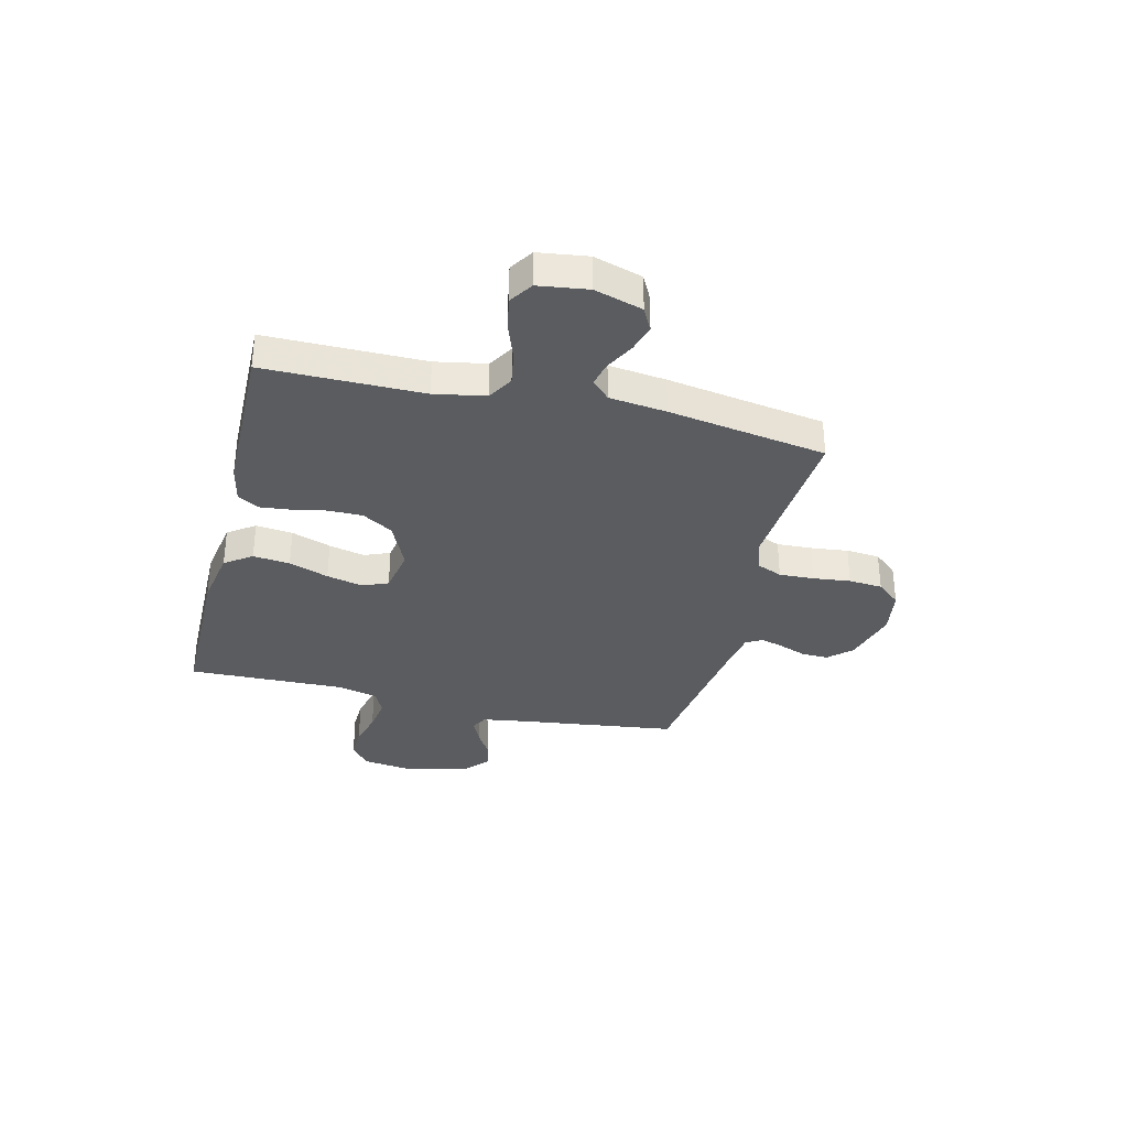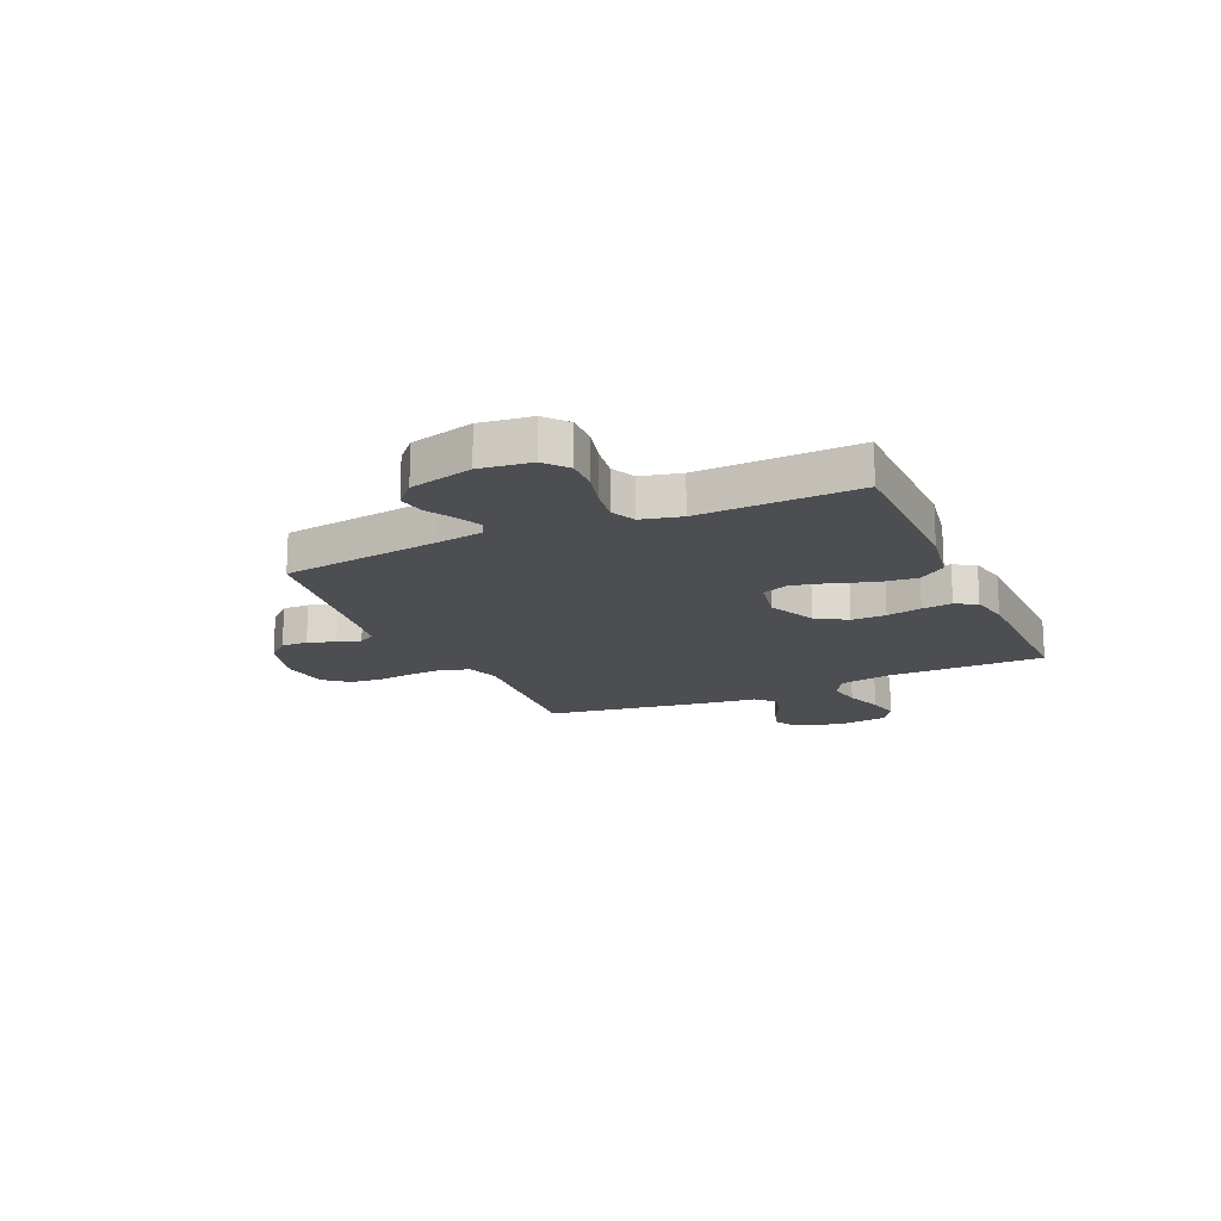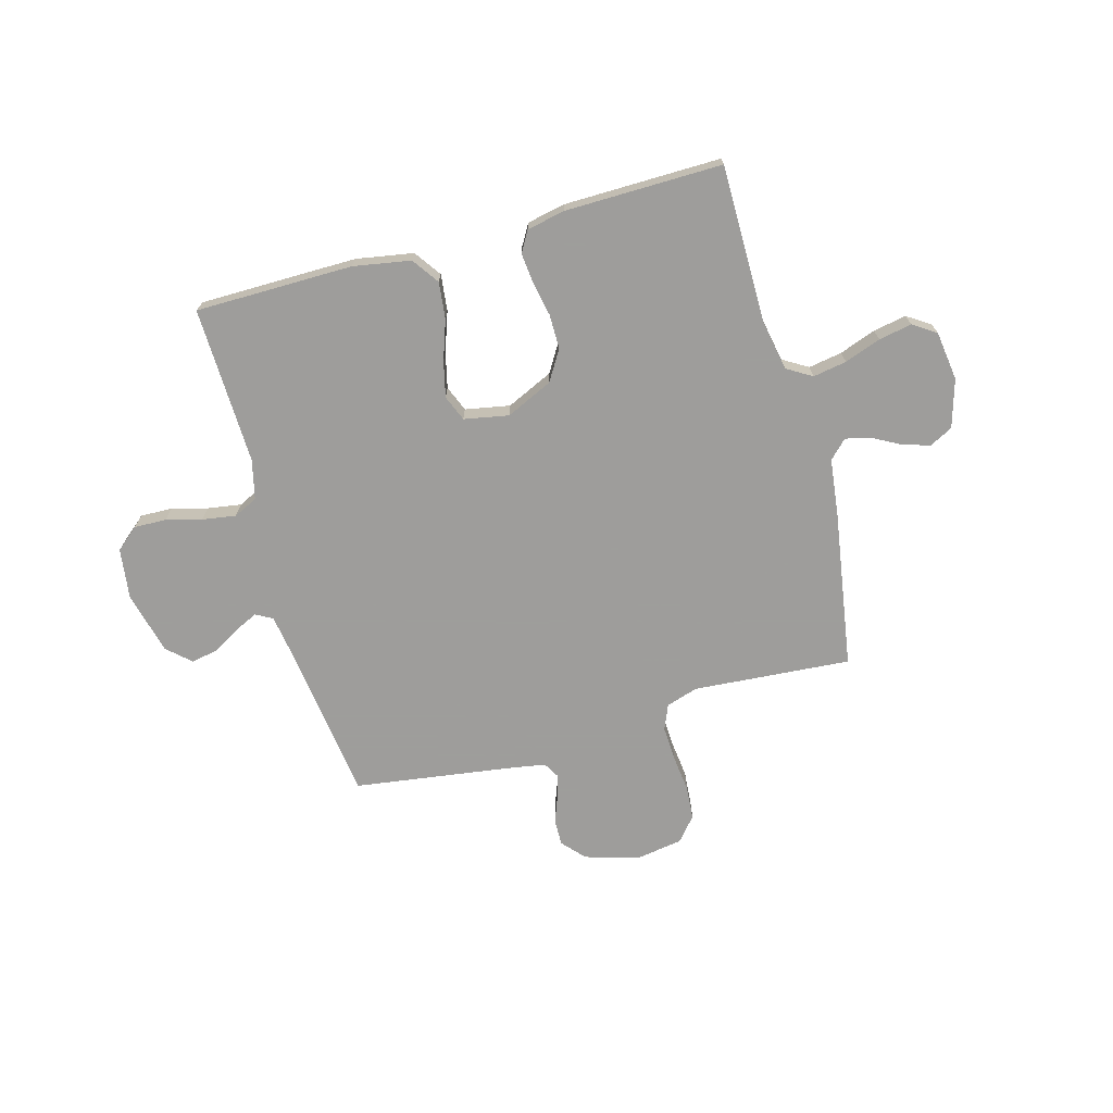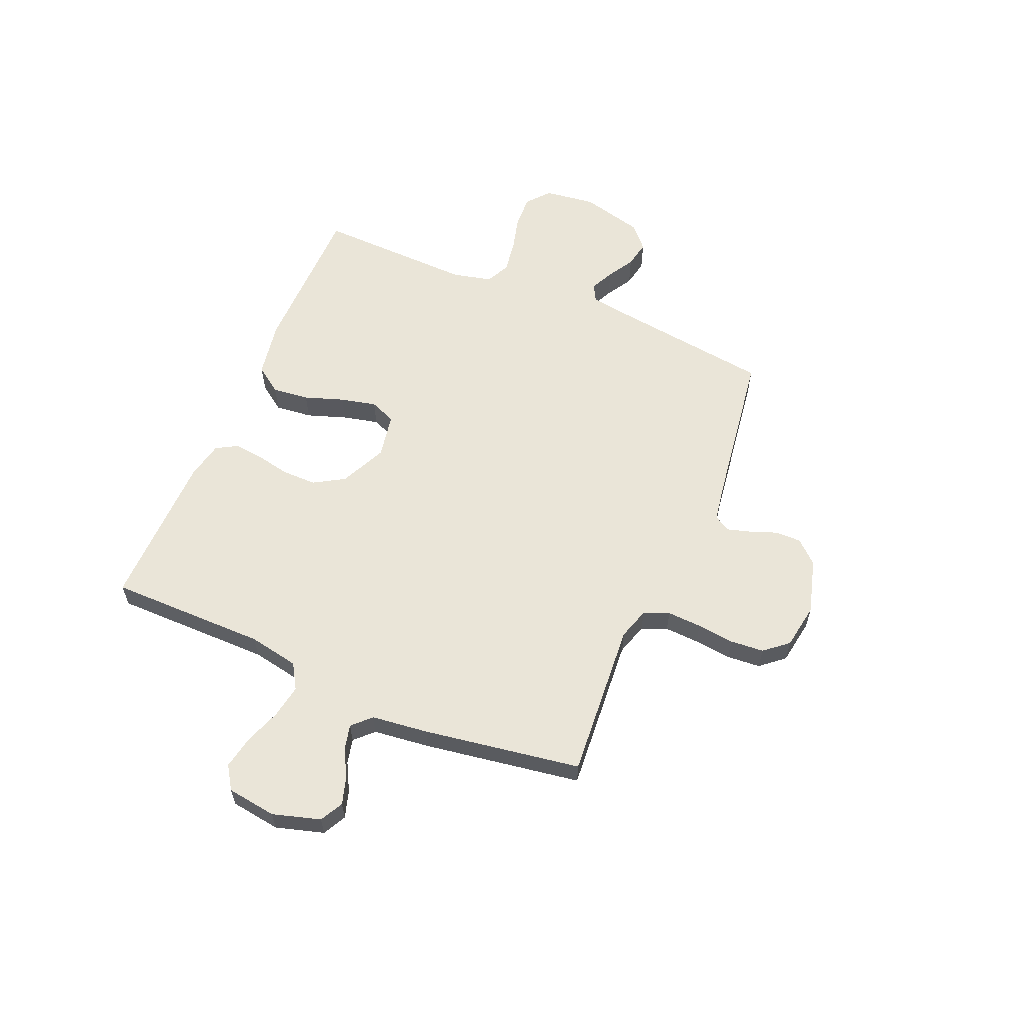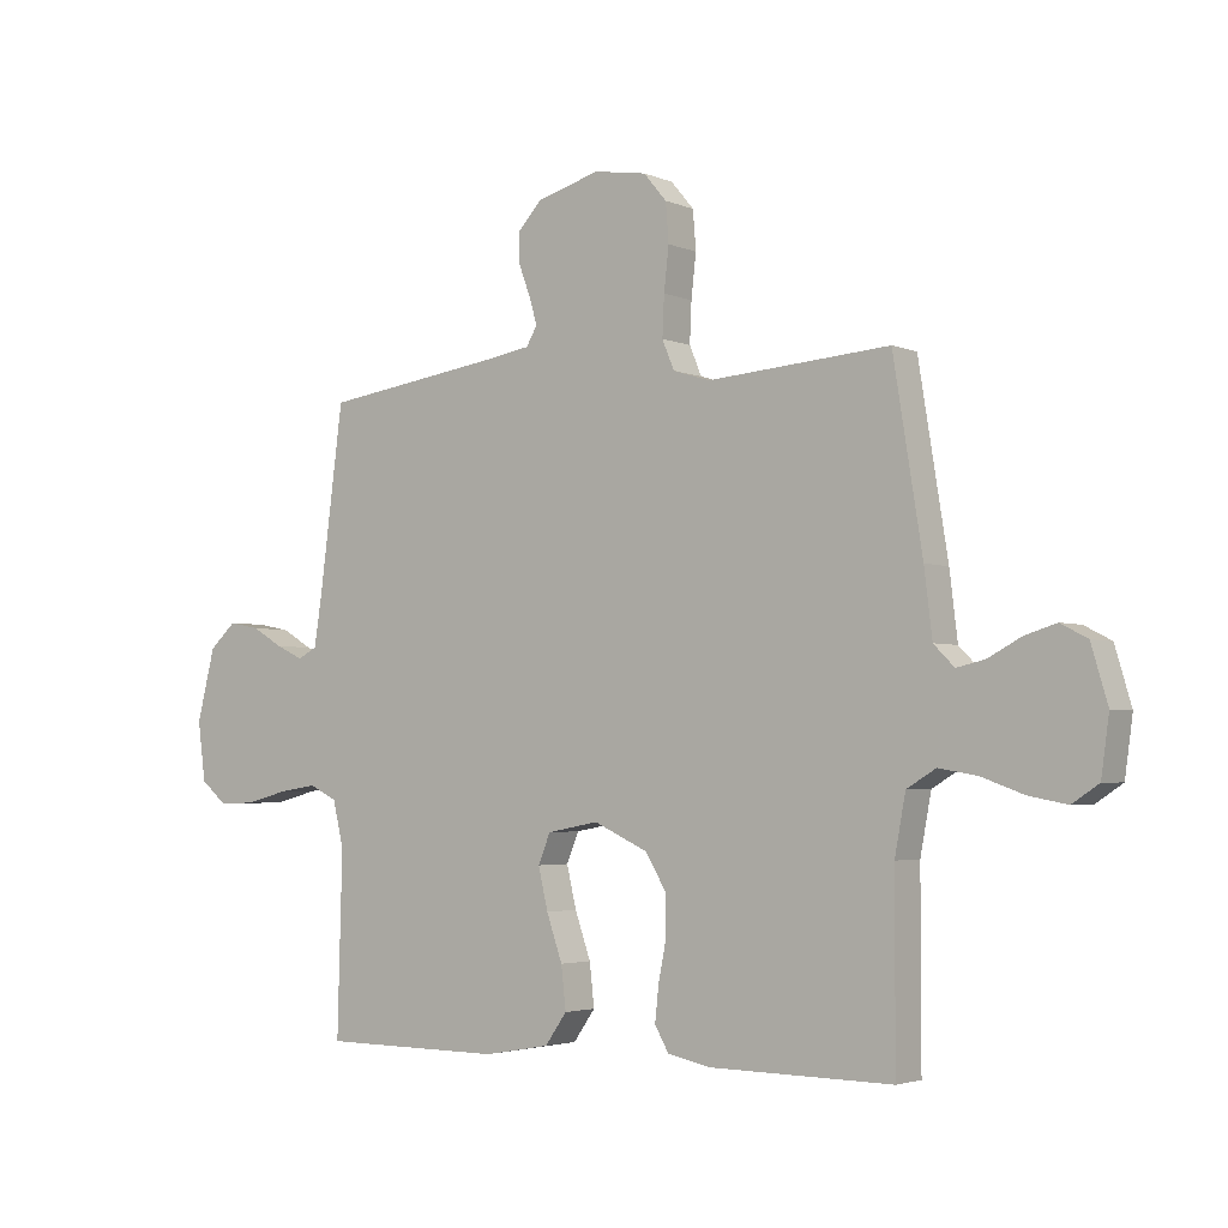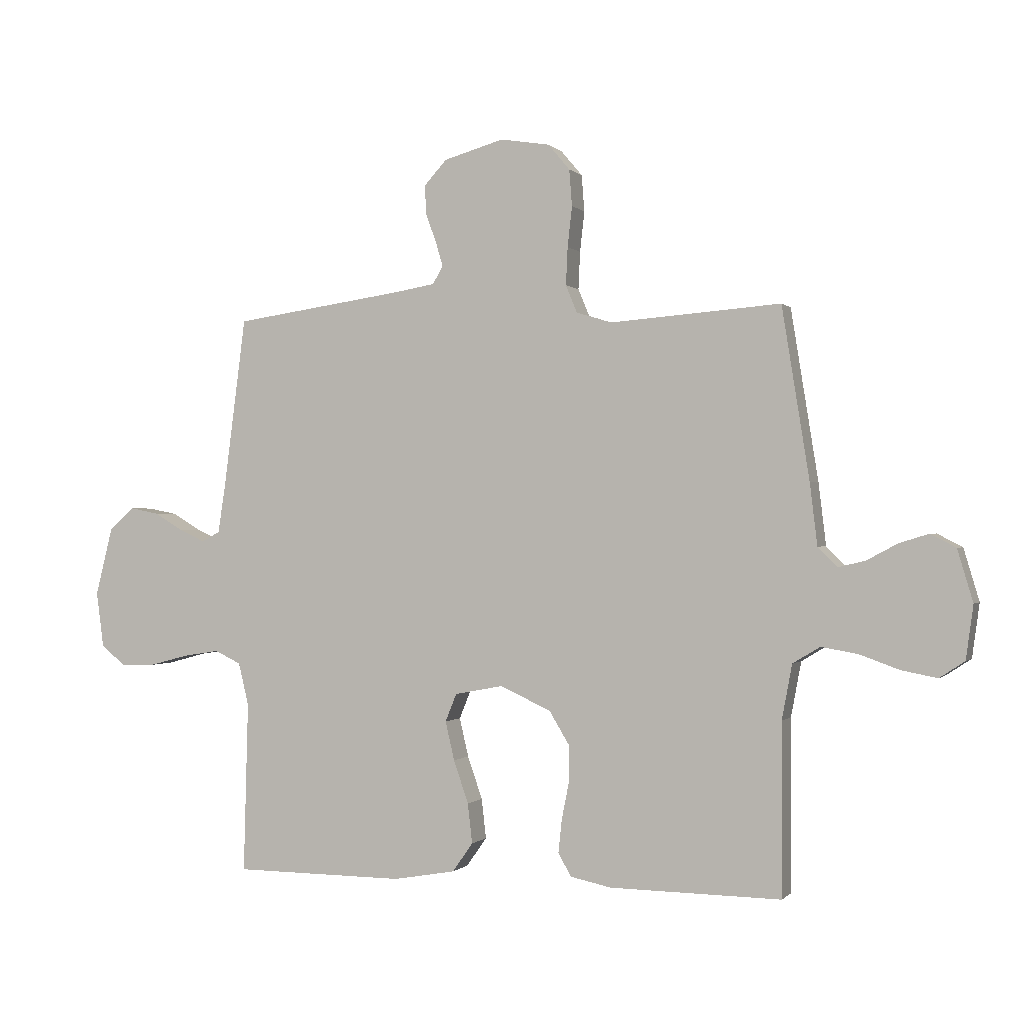
<metadata>
{"format":"obj","ext":"obj","renderer":"f3d","projection":"perspective","resolution":1024,"background":"white","views":[{"elev":-34.0,"azim":-103.7,"up":"+Y"},{"elev":-17.0,"azim":114.3,"up":"+Y"},{"elev":-70.7,"azim":-164.5,"up":"+Y"},{"elev":59.6,"azim":-66.9,"up":"+Y"},{"elev":-3.2,"azim":-144.0,"up":"+Z"},{"elev":-0.3,"azim":-160.3,"up":"+Z"}]}
</metadata>
<code>
v 0.5 0.07 -0.5
v 0.2 0.07 -0.502
v 0.091 0.07 -0.483
v 0.055 0.07 -0.432
v 0.063 0.07 -0.362
v 0.089 0.07 -0.287
v 0.105 0.07 -0.219
v 0.085 0.07 -0.17
v 0 0.07 -0.154
v -0.089 0.07 -0.195
v -0.124 0.07 -0.253
v -0.124 0.07 -0.318
v -0.111 0.07 -0.384
v -0.105 0.07 -0.441
v -0.128 0.07 -0.481
v -0.2 0.07 -0.496
v -0.5 0.07 -0.5
v -0.5 0.07 -0.2
v -0.518 0.07 -0.104
v -0.566 0.07 -0.075
v -0.63 0.07 -0.086
v -0.699 0.07 -0.111
v -0.762 0.07 -0.123
v -0.806 0.07 -0.094
v -0.819 0.07 0
v -0.792 0.07 0.091
v -0.748 0.07 0.114
v -0.696 0.07 0.098
v -0.642 0.07 0.069
v -0.595 0.07 0.058
v -0.561 0.07 0.092
v -0.548 0.07 0.2
v -0.5 0.07 0.5
v -0.2 0.07 0.477
v -0.139 0.07 0.496
v -0.119 0.07 0.544
v -0.122 0.07 0.61
v -0.13 0.07 0.681
v -0.125 0.07 0.745
v -0.087 0.07 0.79
v 0 0.07 0.804
v 0.105 0.07 0.774
v 0.144 0.07 0.731
v 0.143 0.07 0.681
v 0.124 0.07 0.63
v 0.111 0.07 0.586
v 0.129 0.07 0.555
v 0.2 0.07 0.543
v 0.5 0.07 0.5
v 0.539 0.07 0.2
v 0.552 0.07 0.115
v 0.584 0.07 0.098
v 0.629 0.07 0.119
v 0.68 0.07 0.149
v 0.731 0.07 0.159
v 0.775 0.07 0.119
v 0.805 0.07 0
v 0.792 0.07 -0.097
v 0.749 0.07 -0.133
v 0.688 0.07 -0.131
v 0.62 0.07 -0.113
v 0.556 0.07 -0.103
v 0.51 0.07 -0.125
v 0.492 0.07 -0.2
v 0.5 0 -0.5
v 0.2 0 -0.502
v 0.091 0 -0.483
v 0.055 0 -0.432
v 0.063 0 -0.362
v 0.089 0 -0.287
v 0.105 0 -0.219
v 0.085 0 -0.17
v 0 0 -0.154
v -0.089 0 -0.195
v -0.124 0 -0.253
v -0.124 0 -0.318
v -0.111 0 -0.384
v -0.105 0 -0.441
v -0.128 0 -0.481
v -0.2 0 -0.496
v -0.5 0 -0.5
v -0.5 0 -0.2
v -0.518 0 -0.104
v -0.566 0 -0.075
v -0.63 0 -0.086
v -0.699 0 -0.111
v -0.762 0 -0.123
v -0.806 0 -0.094
v -0.819 0 0
v -0.792 0 0.091
v -0.748 0 0.114
v -0.696 0 0.098
v -0.642 0 0.069
v -0.595 0 0.058
v -0.561 0 0.092
v -0.548 0 0.2
v -0.5 0 0.5
v -0.2 0 0.477
v -0.139 0 0.496
v -0.119 0 0.544
v -0.122 0 0.61
v -0.13 0 0.681
v -0.125 0 0.745
v -0.087 0 0.79
v 0 0 0.804
v 0.105 0 0.774
v 0.144 0 0.731
v 0.143 0 0.681
v 0.124 0 0.63
v 0.111 0 0.586
v 0.129 0 0.555
v 0.2 0 0.543
v 0.5 0 0.5
v 0.539 0 0.2
v 0.552 0 0.115
v 0.584 0 0.098
v 0.629 0 0.119
v 0.68 0 0.149
v 0.731 0 0.159
v 0.775 0 0.119
v 0.805 0 0
v 0.792 0 -0.097
v 0.749 0 -0.133
v 0.688 0 -0.131
v 0.62 0 -0.113
v 0.556 0 -0.103
v 0.51 0 -0.125
v 0.492 0 -0.2
f 59 60 61
f 58 59 61
f 57 58 61
f 56 57 61
f 55 56 61
f 54 55 61
f 53 54 61
f 52 53 61 62
f 51 52 62 63
f 48 49 50
f 51 63 64
f 50 51 64
f 48 50 64
f 47 48 64
f 43 44 45
f 42 43 45
f 41 42 45
f 40 41 45
f 39 40 45
f 38 39 45
f 37 38 45
f 36 37 45 46
f 47 64 1
f 46 47 1
f 36 46 1
f 35 36 1
f 31 32 33 34
f 27 28 29
f 26 27 29
f 25 26 29
f 24 25 29
f 23 24 29
f 22 23 29
f 21 22 29
f 20 21 29 30
f 19 20 30 31
f 16 17 18
f 15 16 18
f 14 15 18
f 13 14 18
f 12 13 18
f 11 12 18 19
f 31 34 35
f 19 31 35
f 11 19 35
f 10 11 35
f 4 5 6
f 3 4 6
f 2 3 6
f 1 2 6
f 1 6 7
f 35 1 7 8
f 9 10 35
f 8 9 35
f 125 124 123
f 125 123 122
f 125 122 121
f 125 121 120
f 125 120 119
f 125 119 118
f 125 118 117
f 126 125 117 116
f 127 126 116 115
f 114 113 112
f 128 127 115
f 128 115 114
f 128 114 112
f 128 112 111
f 109 108 107
f 109 107 106
f 109 106 105
f 109 105 104
f 109 104 103
f 109 103 102
f 109 102 101
f 110 109 101 100
f 65 128 111
f 65 111 110
f 65 110 100
f 65 100 99
f 98 97 96 95
f 93 92 91
f 93 91 90
f 93 90 89
f 93 89 88
f 93 88 87
f 93 87 86
f 93 86 85
f 94 93 85 84
f 95 94 84 83
f 82 81 80
f 82 80 79
f 82 79 78
f 82 78 77
f 82 77 76
f 83 82 76 75
f 99 98 95
f 99 95 83
f 99 83 75
f 99 75 74
f 70 69 68
f 70 68 67
f 70 67 66
f 70 66 65
f 71 70 65
f 72 71 65 99
f 99 74 73
f 99 73 72
f 1 65 66 2
f 2 66 67 3
f 3 67 68 4
f 4 68 69 5
f 5 69 70 6
f 6 70 71 7
f 7 71 72 8
f 8 72 73 9
f 9 73 74 10
f 10 74 75 11
f 11 75 76 12
f 12 76 77 13
f 13 77 78 14
f 14 78 79 15
f 15 79 80 16
f 16 80 81 17
f 17 81 82 18
f 18 82 83 19
f 19 83 84 20
f 20 84 85 21
f 21 85 86 22
f 22 86 87 23
f 23 87 88 24
f 24 88 89 25
f 25 89 90 26
f 26 90 91 27
f 27 91 92 28
f 28 92 93 29
f 29 93 94 30
f 30 94 95 31
f 31 95 96 32
f 32 96 97 33
f 33 97 98 34
f 34 98 99 35
f 35 99 100 36
f 36 100 101 37
f 37 101 102 38
f 38 102 103 39
f 39 103 104 40
f 40 104 105 41
f 41 105 106 42
f 42 106 107 43
f 43 107 108 44
f 44 108 109 45
f 45 109 110 46
f 46 110 111 47
f 47 111 112 48
f 48 112 113 49
f 49 113 114 50
f 50 114 115 51
f 51 115 116 52
f 52 116 117 53
f 53 117 118 54
f 54 118 119 55
f 55 119 120 56
f 56 120 121 57
f 57 121 122 58
f 58 122 123 59
f 59 123 124 60
f 60 124 125 61
f 61 125 126 62
f 62 126 127 63
f 63 127 128 64
f 64 128 65 1

</code>
